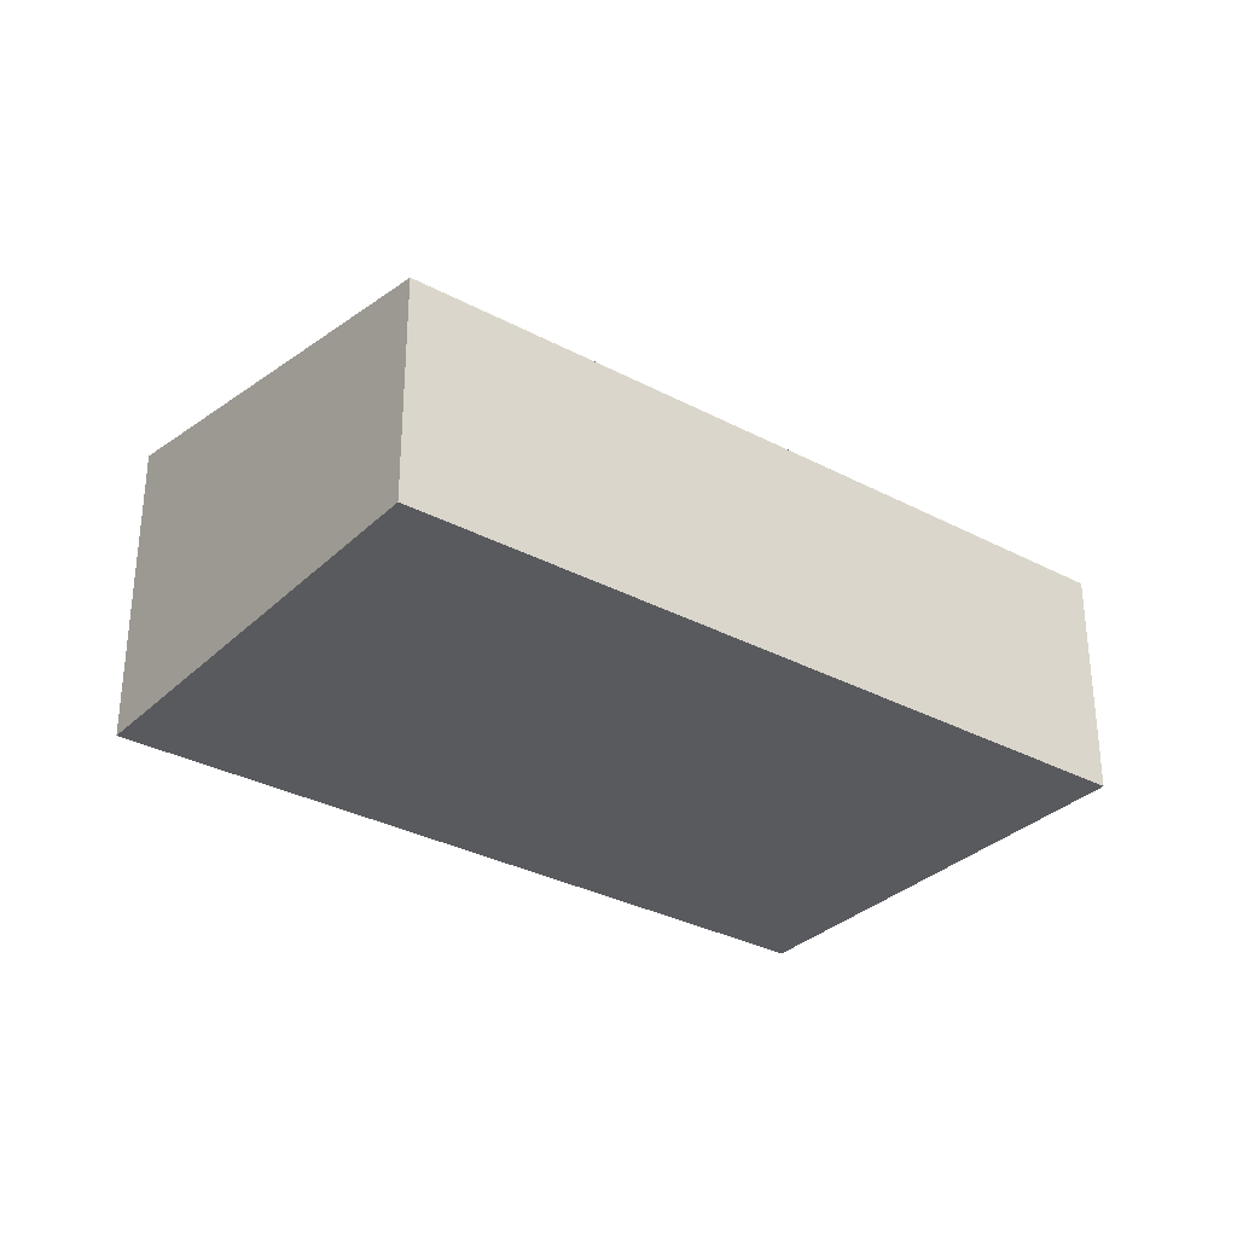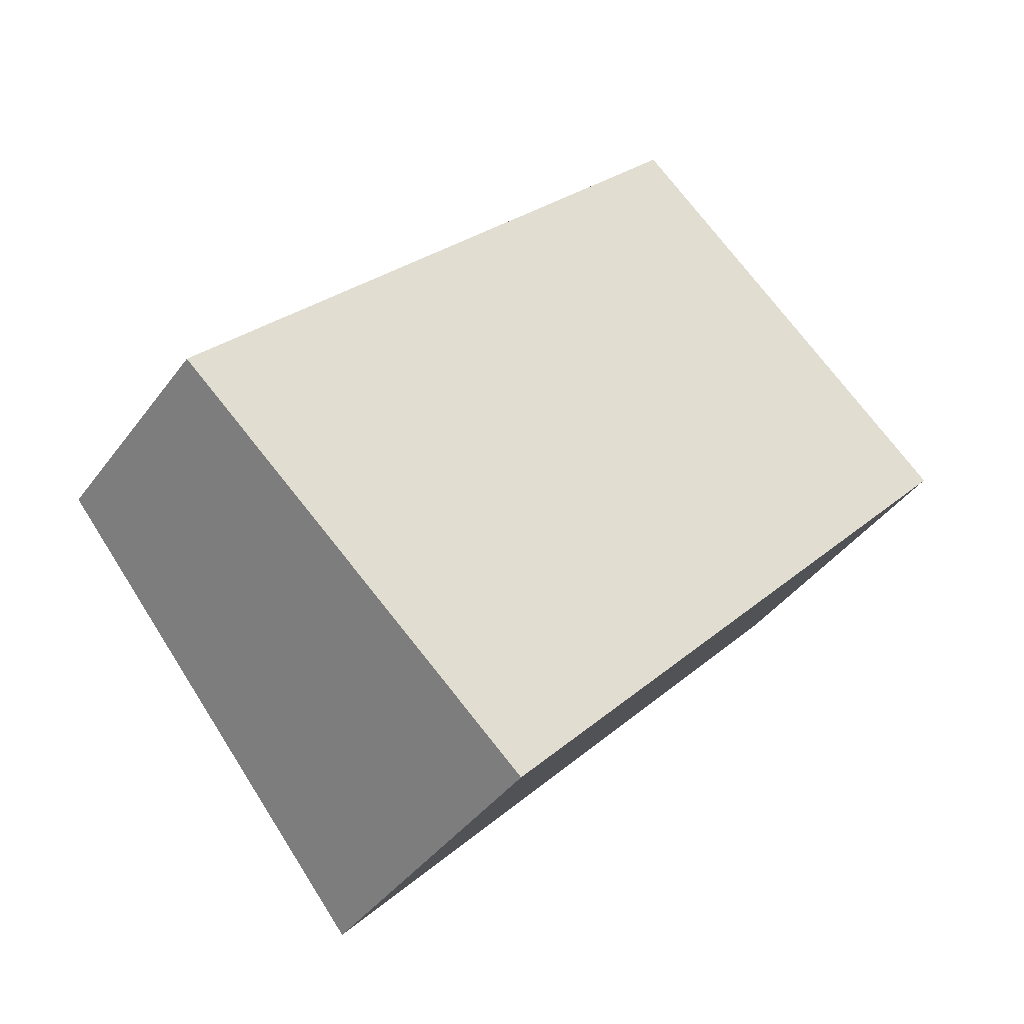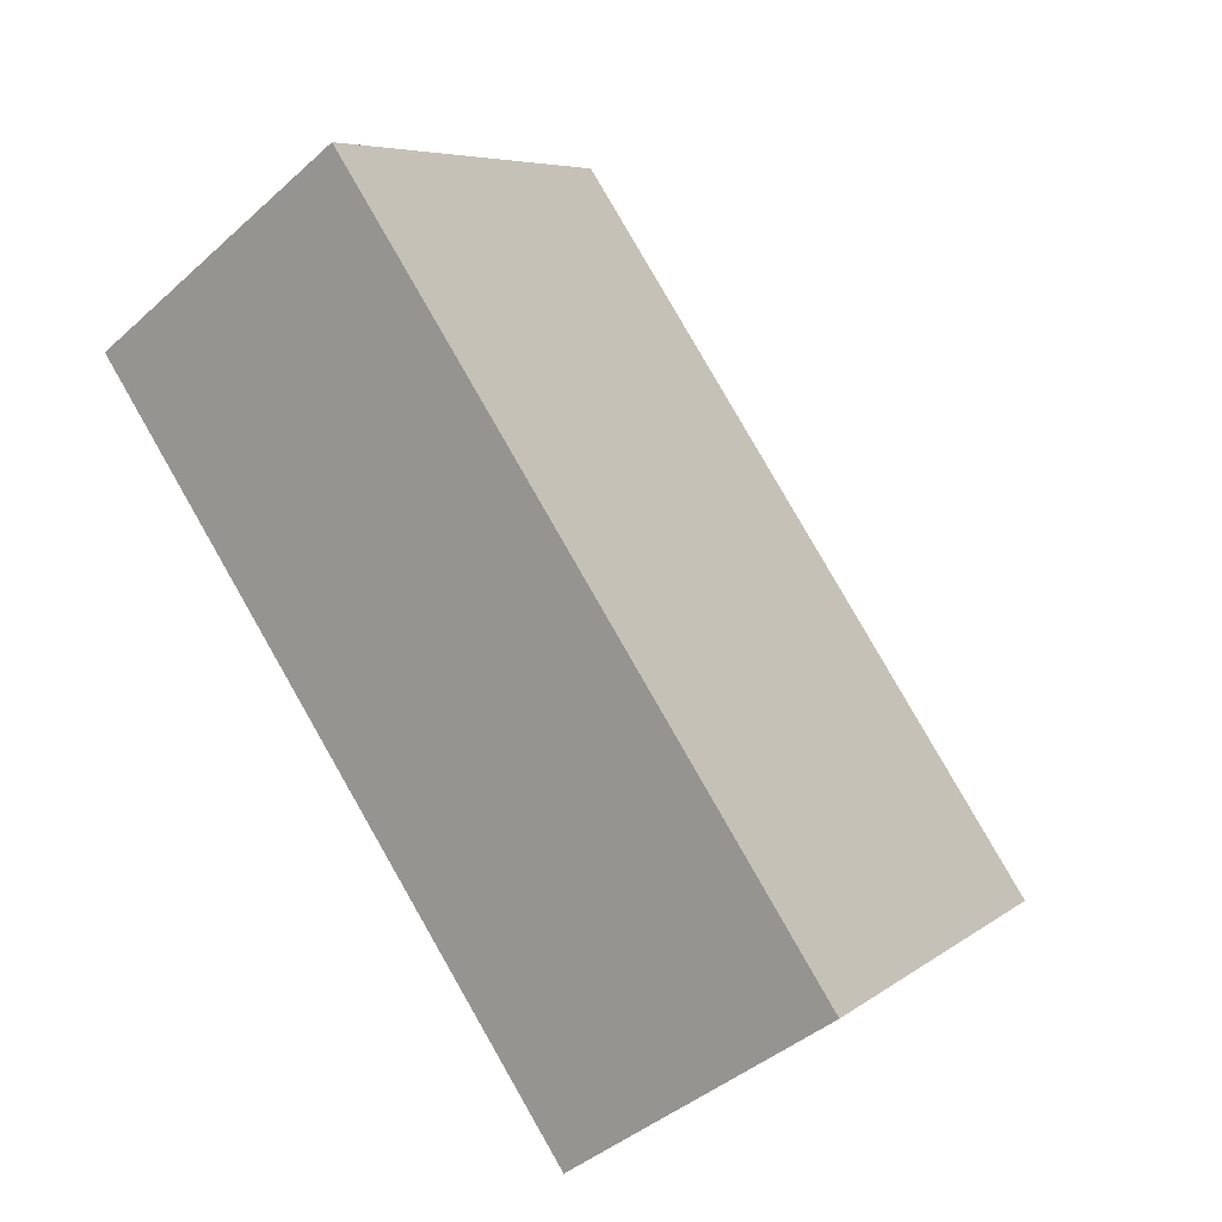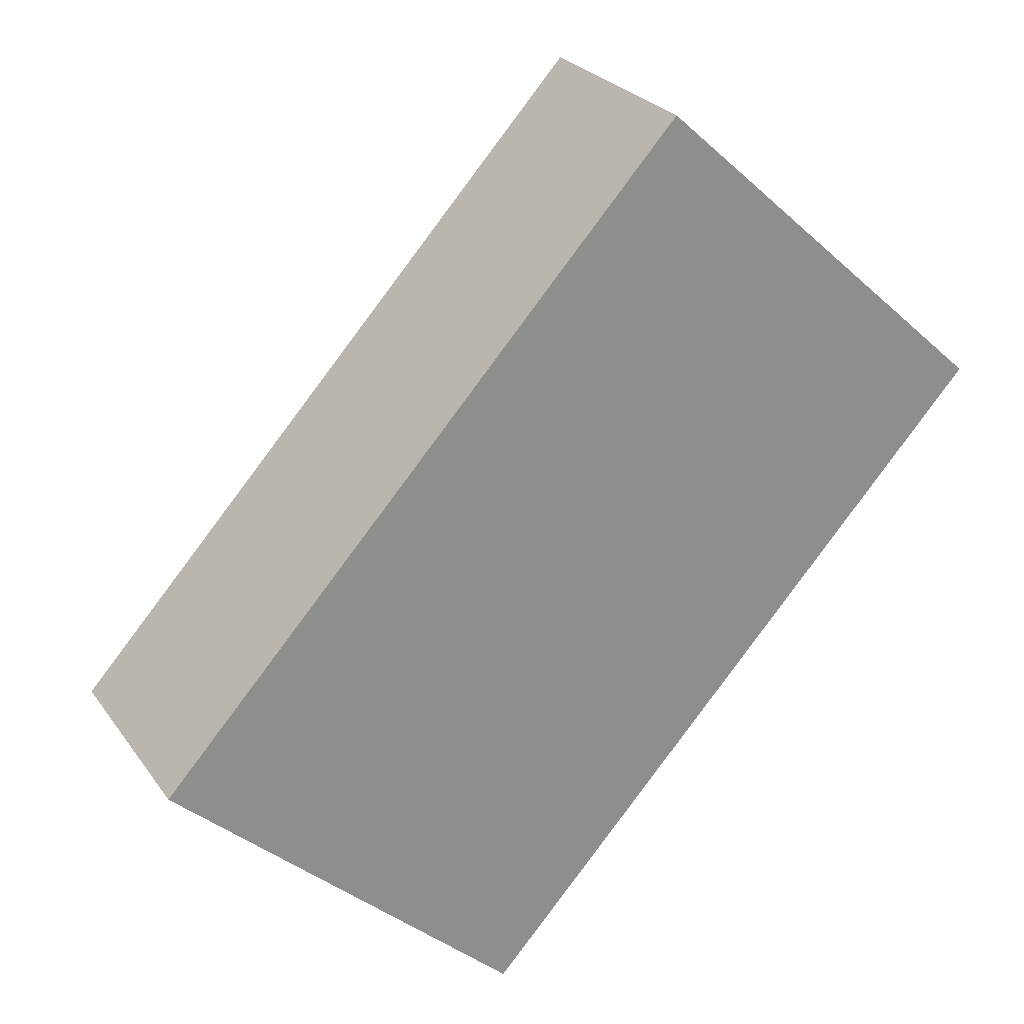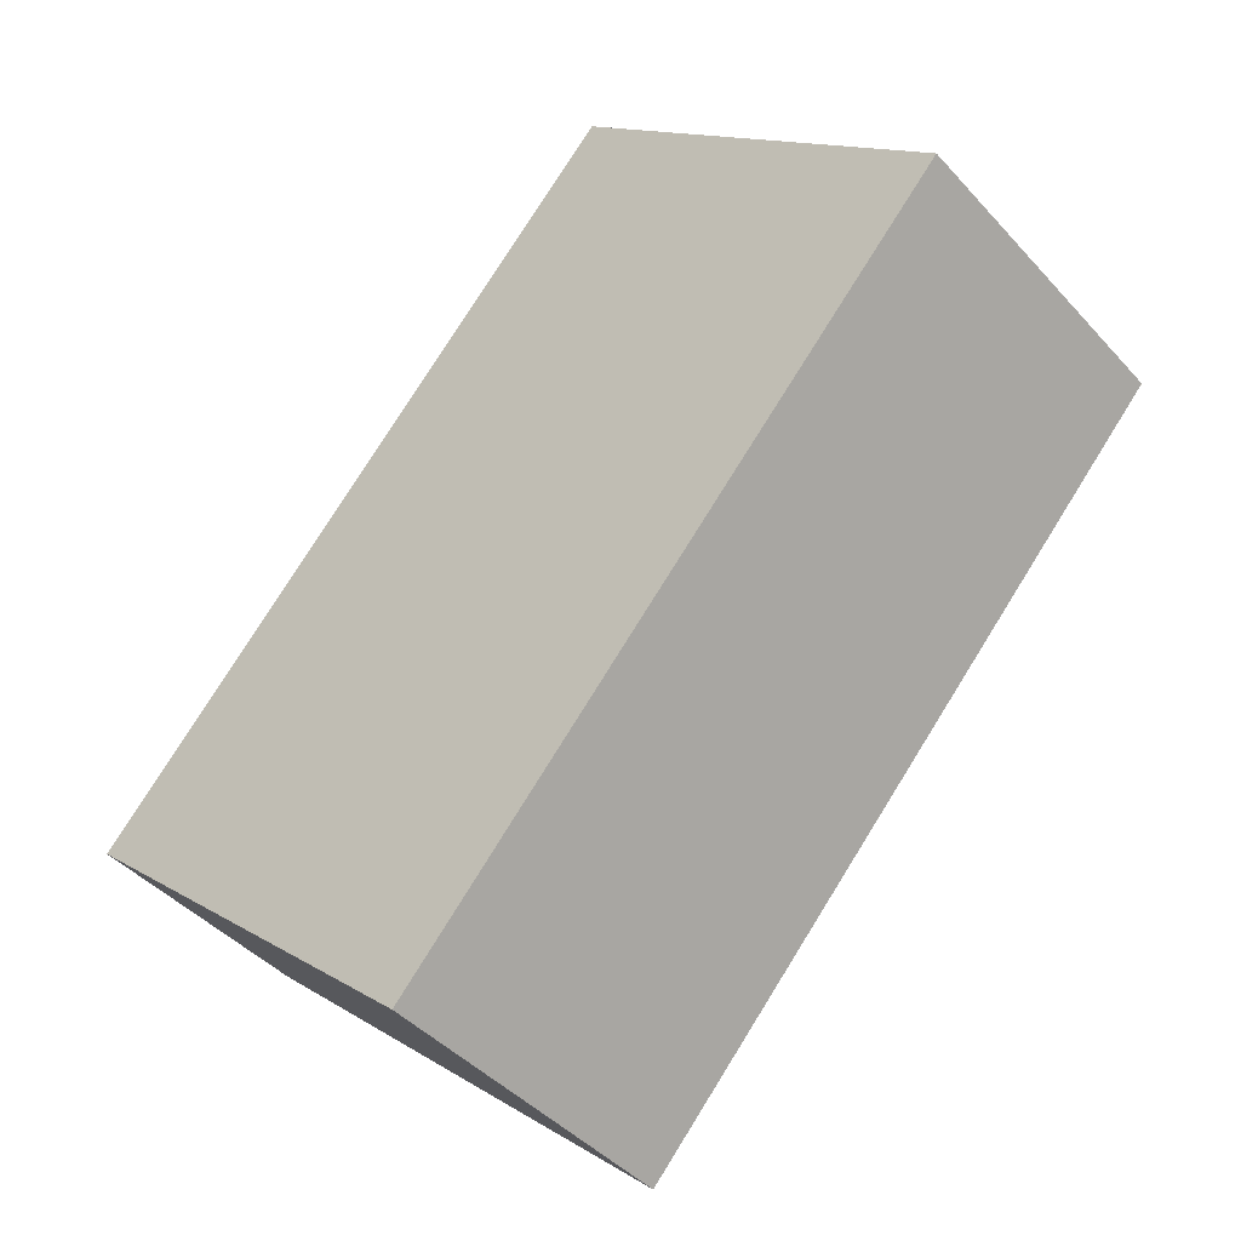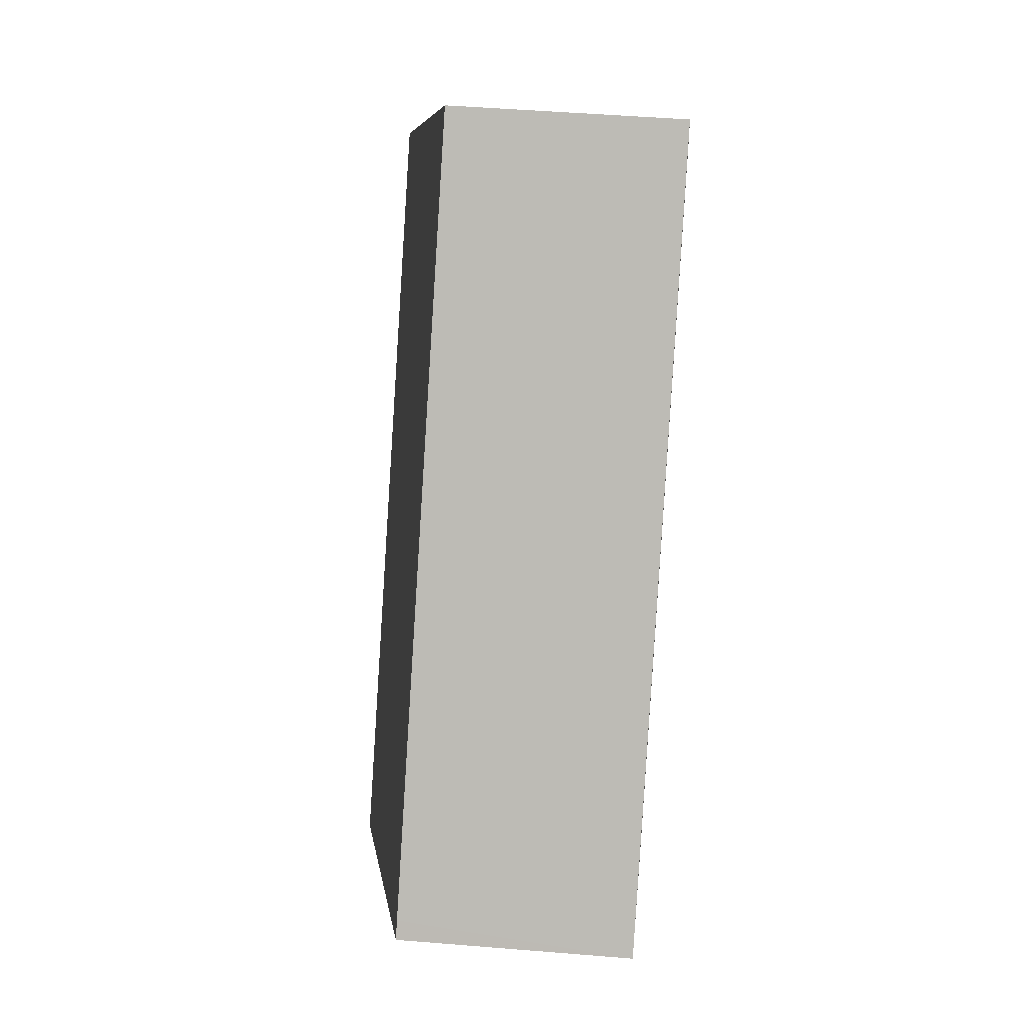
<metadata>
{"format":"obj","ext":"obj","renderer":"f3d","projection":"perspective","resolution":1024,"background":"white","views":[{"elev":-31.8,"azim":-84.8,"up":"+Y"},{"elev":-40.3,"azim":-32.5,"up":"+Z"},{"elev":-40.7,"azim":137.7,"up":"+Z"},{"elev":25.7,"azim":-27.1,"up":"+Z"},{"elev":-42.9,"azim":38.3,"up":"+Z"},{"elev":47.4,"azim":-84.7,"up":"+Z"}]}
</metadata>
<code>
v  2.757 2.458 -2.495
v  4.176 1.786 4.616
v  6.934 2.458 2.121
v  0.1 1.786 0.111
v  0.27 1.852 -0.244
v  0 1.786 1.094e-16
v  6.934 -1.299e-16 2.121
v  4.176 -2.826e-16 4.616
v  2.757 1.528e-16 -2.495
v  0.27 1.494e-17 -0.244
v  0 0 0
v  0.1 -6.797e-18 0.111
g defaultobject
f 1 2 3
f 2 1 4
f 4 1 5
f 4 5 6
f 2 7 3
f 7 2 8
f 7 1 3
f 1 7 9
f 9 5 1
f 5 9 10
f 5 10 6
f 6 10 11
f 11 4 6
f 4 11 2
f 2 11 8
f 8 11 12
f 11 10 12
f 8 9 7
f 9 8 12
f 9 12 10

</code>
